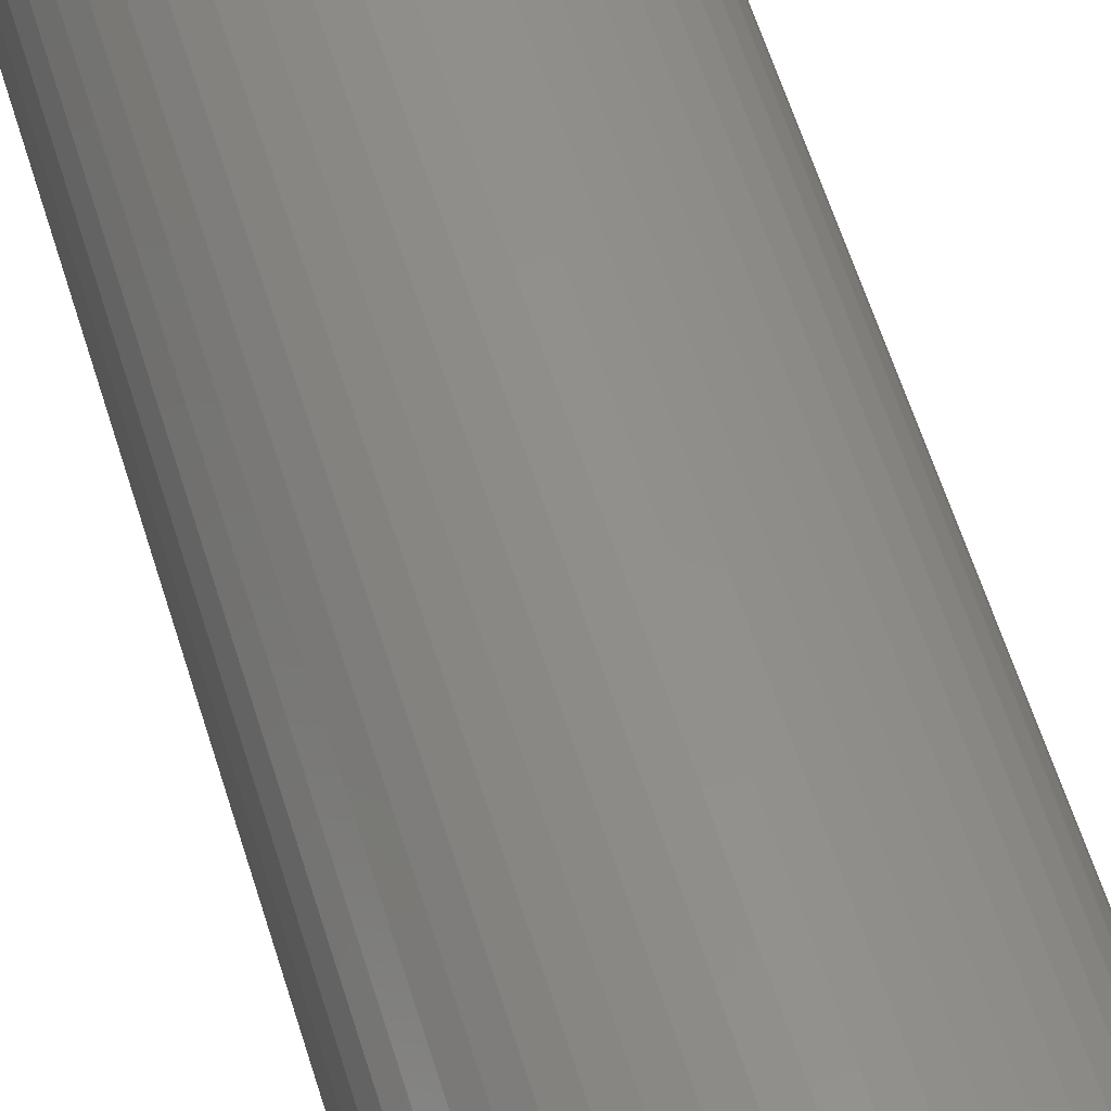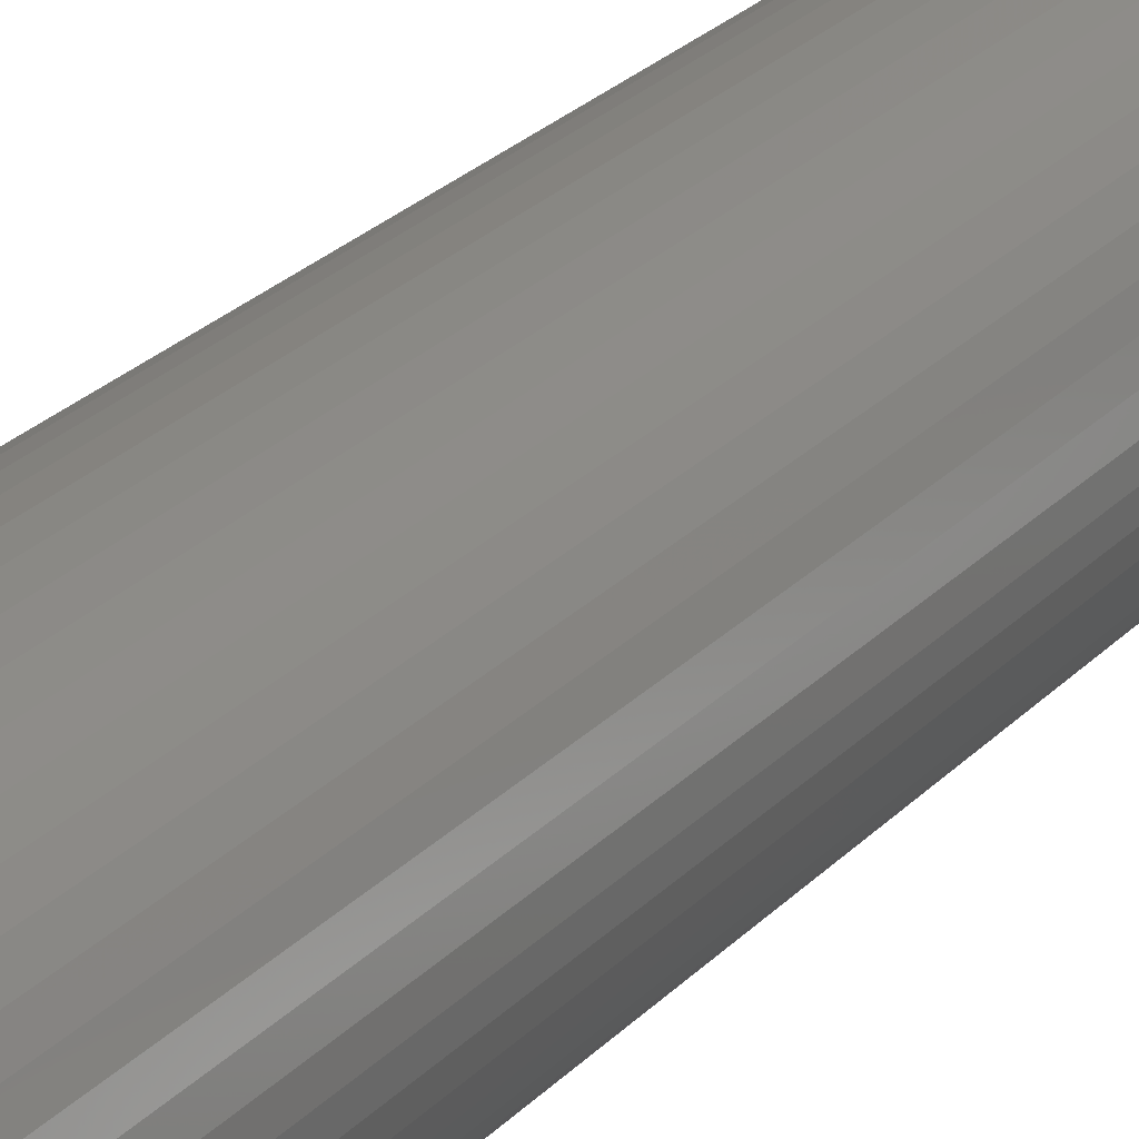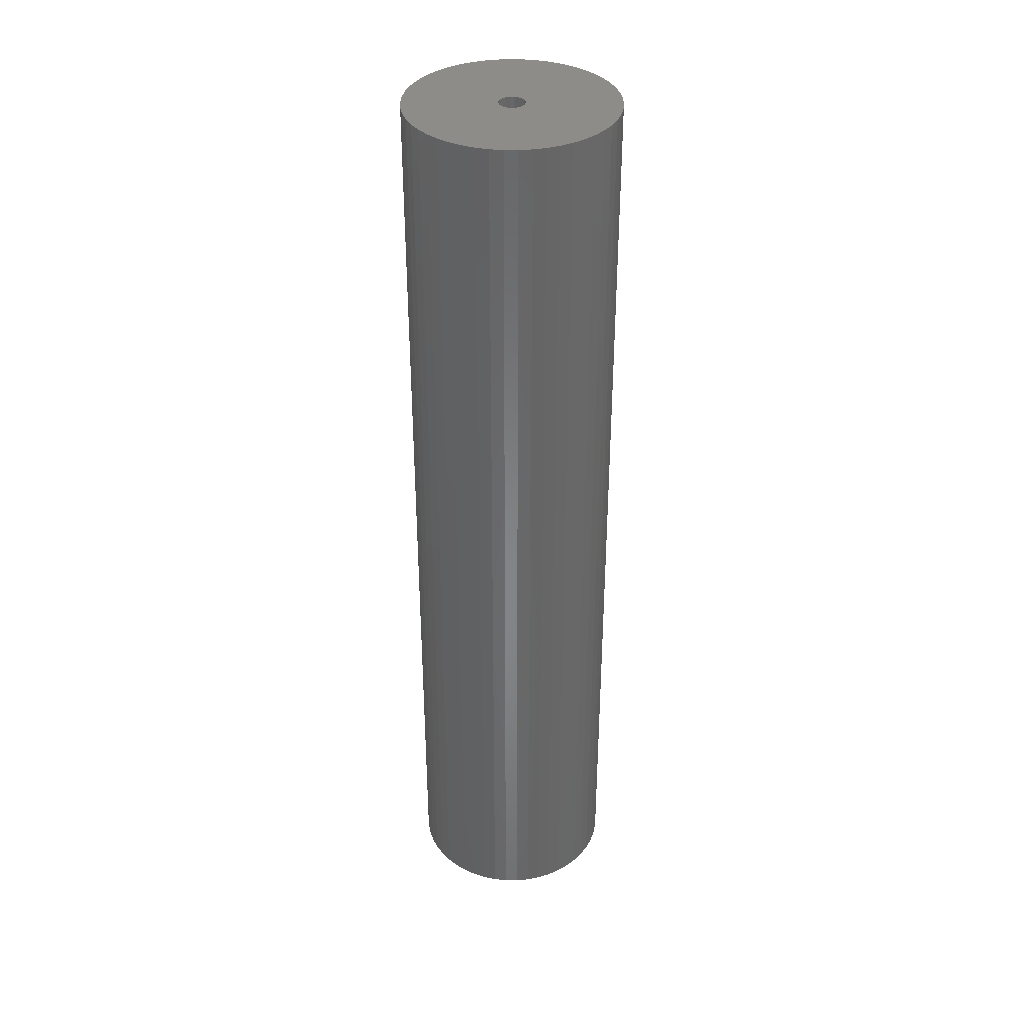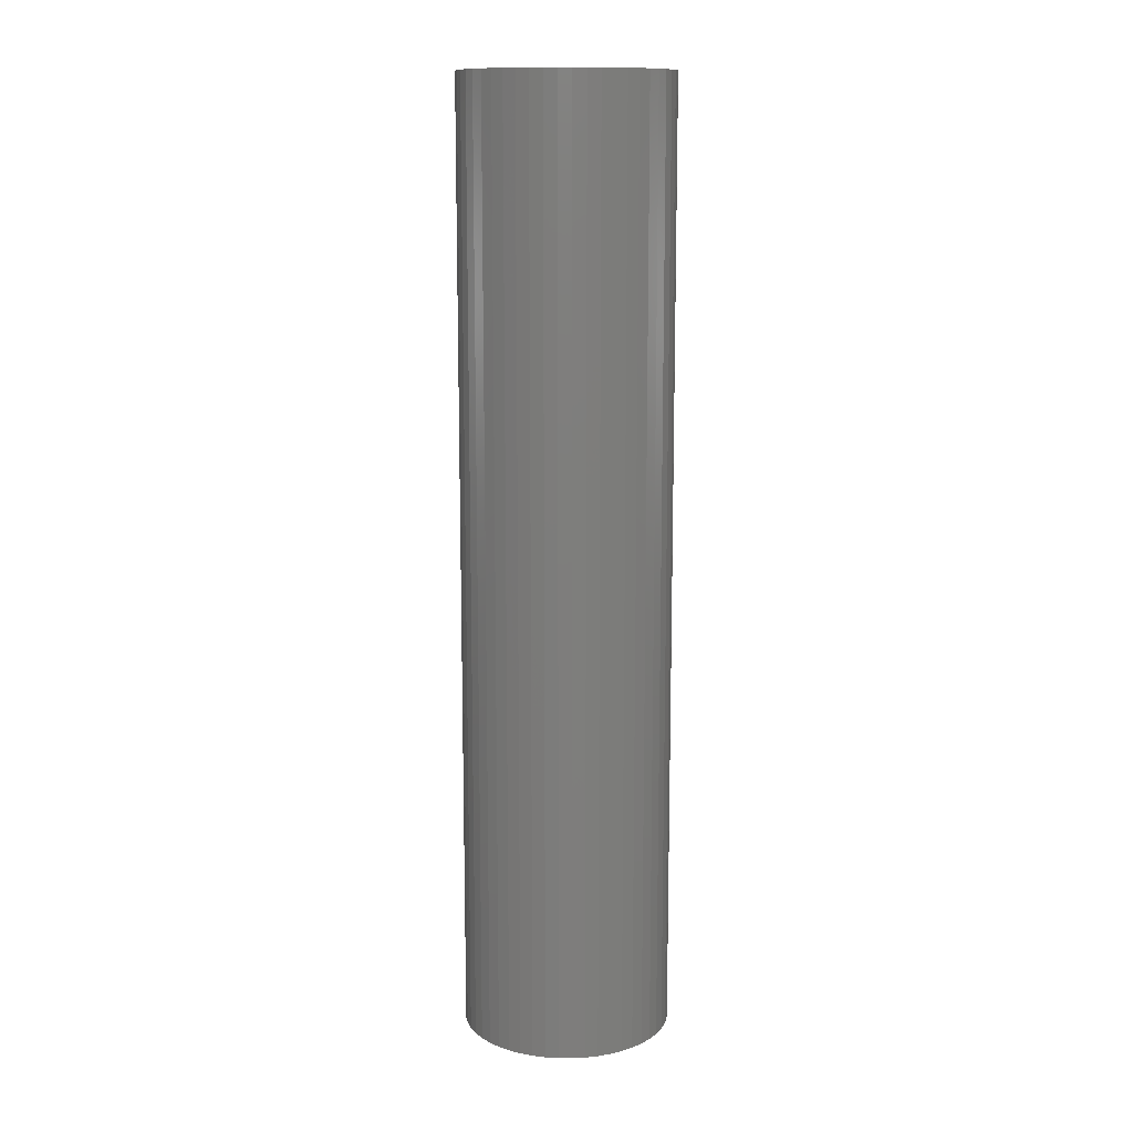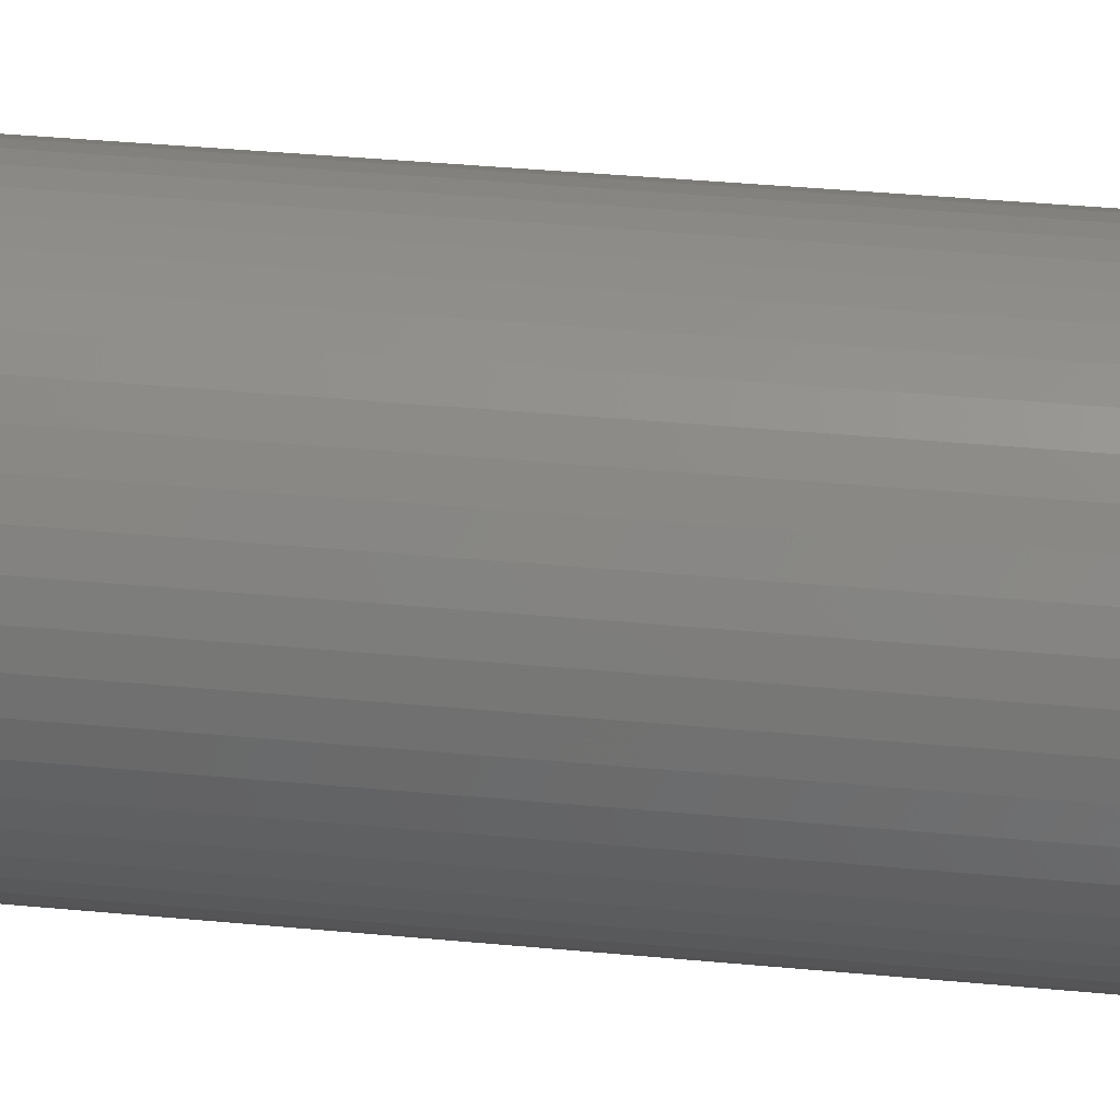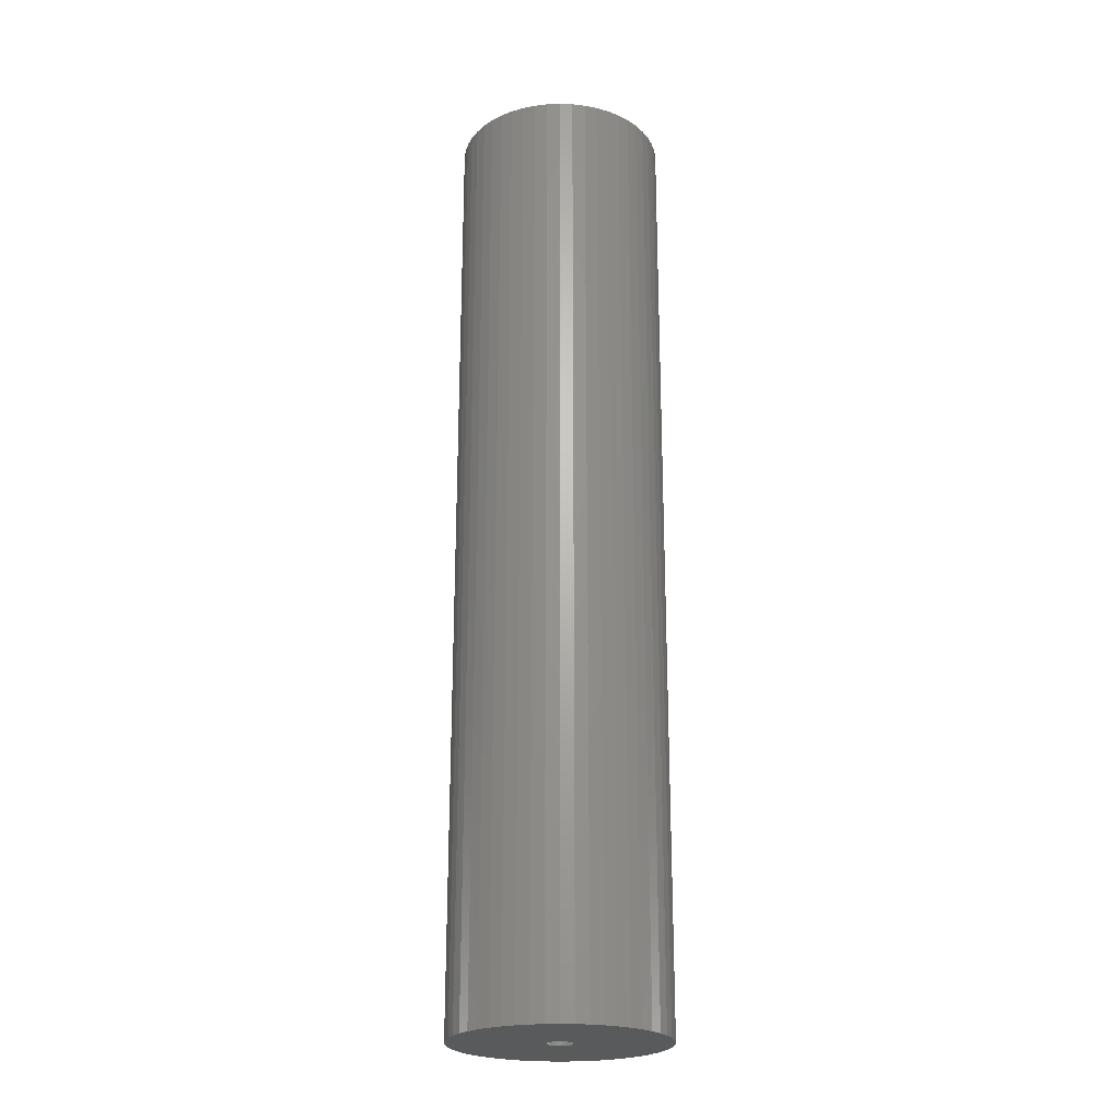
<metadata>
{"format":"stl","ext":"stl","renderer":"f3d","projection":"perspective","resolution":1024,"background":"white","views":[{"elev":52.8,"azim":-15.8,"up":"+Y"},{"elev":24.1,"azim":30.9,"up":"+Y"},{"elev":36.4,"azim":50.9,"up":"+Z"},{"elev":12.5,"azim":-114.5,"up":"+Z"},{"elev":29.3,"azim":-81.4,"up":"+Y"},{"elev":-23.2,"azim":90.1,"up":"+Z"}]}
</metadata>
<code>
# stl→obj: 200 verts, 400 faces
v 11 0 50
v 10.91 1.379 -50
v 10.91 1.379 50
v 11 0 -50
v -11 0 -50
v -10.91 1.379 50
v -10.91 1.379 -50
v -11 0 50
v 0.6907 10.98 -50
v -0.6907 10.98 50
v 0.6907 10.98 50
v -0.6907 10.98 -50
v -0.6907 -10.98 -50
v 0.6907 -10.98 50
v -0.6907 -10.98 50
v 0.6907 -10.98 -50
v 8.019 7.53 -50
v 7.012 8.476 50
v 8.019 7.53 50
v 7.012 8.476 -50
v -7.012 8.476 -50
v -8.019 7.53 50
v -7.012 8.476 50
v -8.019 7.53 -50
v -3.399 10.46 -50
v -4.684 9.953 50
v -3.399 10.46 50
v -4.684 9.953 -50
v 10.23 4.049 50
v 9.639 5.299 -50
v 9.639 5.299 50
v 10.23 4.049 -50
v 4.684 9.953 -50
v 3.399 10.46 50
v 4.684 9.953 50
v 3.399 10.46 -50
v 2.061 10.81 50
v 2.061 10.81 -50
v 5.894 9.288 -50
v 5.894 9.288 50
v -10.23 4.049 -50
v -9.639 5.299 50
v -9.639 5.299 -50
v -10.23 4.049 50
v 1.35 0 50
v 1.339 0.1692 50
v 10.65 2.736 50
v 10.91 -1.379 50
v 1.308 0.3357 50
v 1.339 -0.1692 50
v 1.255 0.497 50
v 10.65 -2.736 50
v 1.183 0.6504 50
v 8.899 6.466 50
v 1.308 -0.3357 50
v 1.092 0.7935 50
v 10.23 -4.049 50
v 0.9841 0.9241 50
v 1.255 -0.497 50
v 0.8605 1.04 50
v 9.639 -5.299 50
v 0.7234 1.14 50
v 1.183 -0.6504 50
v 0.5748 1.222 50
v 8.899 -6.466 50
v 0.4172 1.284 50
v 1.092 -0.7935 50
v 8.019 -7.53 50
v 0.253 1.326 50
v 0.08477 1.347 50
v -0.08477 1.347 50
v -0.253 1.326 50
v -2.061 10.81 50
v -0.4172 1.284 50
v -0.5748 1.222 50
v -0.7234 1.14 50
v -5.894 9.288 50
v -0.8605 1.04 50
v -0.9841 0.9241 50
v -1.092 0.7935 50
v 0.9841 -0.9241 50
v 7.012 -8.476 50
v 0.8605 -1.04 50
v 5.894 -9.288 50
v 0.7234 -1.14 50
v 4.684 -9.953 50
v 0.5748 -1.222 50
v 3.399 -10.46 50
v 0.4172 -1.284 50
v 2.061 -10.81 50
v 0.253 -1.326 50
v 0.08477 -1.347 50
v -0.08477 -1.347 50
v -0.253 -1.326 50
v -2.061 -10.81 50
v -0.4172 -1.284 50
v -3.399 -10.46 50
v -0.5748 -1.222 50
v -4.684 -9.953 50
v -0.7234 -1.14 50
v -5.894 -9.288 50
v -0.8605 -1.04 50
v -7.012 -8.476 50
v -0.9841 -0.9241 50
v -8.019 -7.53 50
v -1.092 -0.7935 50
v -8.899 -6.466 50
v -1.183 -0.6504 50
v -9.639 -5.299 50
v -1.255 -0.497 50
v -10.23 -4.049 50
v -1.308 -0.3357 50
v -10.65 -2.736 50
v -1.339 -0.1692 50
v -10.91 -1.379 50
v -1.35 0 50
v -8.899 6.466 50
v -1.183 0.6504 50
v -1.255 0.497 50
v -1.308 0.3357 50
v -10.65 2.736 50
v -1.339 0.1692 50
v -2.061 10.81 -50
v 1.35 0 -50
v 10.91 -1.379 -50
v 1.339 -0.1692 -50
v 10.65 -2.736 -50
v 1.308 -0.3357 -50
v 10.23 -4.049 -50
v 1.339 0.1692 -50
v 1.255 -0.497 -50
v 9.639 -5.299 -50
v 10.65 2.736 -50
v 1.183 -0.6504 -50
v 8.899 -6.466 -50
v 1.308 0.3357 -50
v 1.092 -0.7935 -50
v 8.019 -7.53 -50
v 0.9841 -0.9241 -50
v 7.012 -8.476 -50
v 1.255 0.497 -50
v 0.8605 -1.04 -50
v 5.894 -9.288 -50
v 0.7234 -1.14 -50
v 4.684 -9.953 -50
v 1.183 0.6504 -50
v 0.5748 -1.222 -50
v 3.399 -10.46 -50
v 8.899 6.466 -50
v 0.4172 -1.284 -50
v 2.061 -10.81 -50
v 1.092 0.7935 -50
v 0.253 -1.326 -50
v 0.08477 -1.347 -50
v -0.08477 -1.347 -50
v -0.253 -1.326 -50
v -2.061 -10.81 -50
v -0.4172 -1.284 -50
v -3.399 -10.46 -50
v -0.5748 -1.222 -50
v -4.684 -9.953 -50
v -0.7234 -1.14 -50
v -5.894 -9.288 -50
v -0.8605 -1.04 -50
v -7.012 -8.476 -50
v -0.9841 -0.9241 -50
v -8.019 -7.53 -50
v -1.092 -0.7935 -50
v 0.9841 0.9241 -50
v 0.8605 1.04 -50
v 0.7234 1.14 -50
v 0.5748 1.222 -50
v 0.4172 1.284 -50
v 0.253 1.326 -50
v 0.08477 1.347 -50
v -0.08477 1.347 -50
v -0.253 1.326 -50
v -0.4172 1.284 -50
v -0.5748 1.222 -50
v -0.7234 1.14 -50
v -5.894 9.288 -50
v -0.8605 1.04 -50
v -0.9841 0.9241 -50
v -1.092 0.7935 -50
v -8.899 6.466 -50
v -1.183 0.6504 -50
v -1.255 0.497 -50
v -1.308 0.3357 -50
v -10.65 2.736 -50
v -1.339 0.1692 -50
v -1.35 0 -50
v -8.899 -6.466 -50
v -1.183 -0.6504 -50
v -9.639 -5.299 -50
v -1.255 -0.497 -50
v -10.23 -4.049 -50
v -1.308 -0.3357 -50
v -10.65 -2.736 -50
v -1.339 -0.1692 -50
v -10.91 -1.379 -50
f 1 2 3
f 2 1 4
f 5 6 7
f 6 5 8
f 9 10 11
f 10 9 12
f 13 14 15
f 14 13 16
f 17 18 19
f 18 17 20
f 21 22 23
f 22 21 24
f 25 26 27
f 26 25 28
f 29 30 31
f 30 29 32
f 33 34 35
f 34 33 36
f 36 37 34
f 37 36 38
f 39 35 40
f 35 39 33
f 41 42 43
f 42 41 44
f 45 1 3
f 46 3 47
f 1 45 48
f 49 47 29
f 50 48 45
f 51 29 31
f 48 50 52
f 53 31 54
f 55 52 50
f 56 54 19
f 52 55 57
f 58 19 18
f 59 57 55
f 60 18 40
f 57 59 61
f 62 40 35
f 63 61 59
f 64 35 34
f 61 63 65
f 66 34 37
f 67 65 63
f 65 67 68
f 3 46 45
f 47 49 46
f 29 51 49
f 31 53 51
f 54 56 53
f 19 58 56
f 18 60 58
f 40 62 60
f 69 37 11
f 35 64 62
f 34 66 64
f 37 69 66
f 11 70 69
f 11 71 70
f 10 71 11
f 71 10 72
f 73 72 10
f 72 73 74
f 27 74 73
f 74 27 75
f 26 75 27
f 75 26 76
f 77 76 26
f 76 77 78
f 23 78 77
f 78 23 79
f 22 79 23
f 79 22 80
f 81 68 67
f 68 81 82
f 83 82 81
f 82 83 84
f 85 84 83
f 84 85 86
f 87 86 85
f 86 87 88
f 89 88 87
f 88 89 90
f 91 90 89
f 90 91 14
f 92 14 91
f 93 14 92
f 15 93 94
f 95 94 96
f 97 96 98
f 93 15 14
f 99 98 100
f 101 100 102
f 103 102 104
f 105 104 106
f 107 106 108
f 109 108 110
f 111 110 112
f 113 112 114
f 115 114 116
f 117 80 22
f 94 95 15
f 80 117 118
f 96 97 95
f 42 118 117
f 98 99 97
f 118 42 119
f 100 101 99
f 44 119 42
f 102 103 101
f 119 44 120
f 104 105 103
f 121 120 44
f 106 107 105
f 120 121 122
f 108 109 107
f 6 122 121
f 110 111 109
f 122 6 116
f 112 113 111
f 8 116 6
f 114 115 113
f 116 8 115
f 12 73 10
f 73 12 123
f 124 4 125
f 126 125 127
f 4 124 2
f 128 127 129
f 130 2 124
f 131 129 132
f 2 130 133
f 134 132 135
f 136 133 130
f 137 135 138
f 133 136 32
f 139 138 140
f 141 32 136
f 142 140 143
f 32 141 30
f 144 143 145
f 146 30 141
f 147 145 148
f 30 146 149
f 150 148 151
f 152 149 146
f 149 152 17
f 125 126 124
f 127 128 126
f 129 131 128
f 132 134 131
f 135 137 134
f 138 139 137
f 140 142 139
f 143 144 142
f 153 151 16
f 145 147 144
f 148 150 147
f 151 153 150
f 16 154 153
f 16 155 154
f 13 155 16
f 155 13 156
f 157 156 13
f 156 157 158
f 159 158 157
f 158 159 160
f 161 160 159
f 160 161 162
f 163 162 161
f 162 163 164
f 165 164 163
f 164 165 166
f 167 166 165
f 166 167 168
f 169 17 152
f 17 169 20
f 170 20 169
f 20 170 39
f 171 39 170
f 39 171 33
f 172 33 171
f 33 172 36
f 173 36 172
f 36 173 38
f 174 38 173
f 38 174 9
f 175 9 174
f 176 9 175
f 12 176 177
f 123 177 178
f 25 178 179
f 176 12 9
f 28 179 180
f 181 180 182
f 21 182 183
f 24 183 184
f 185 184 186
f 43 186 187
f 41 187 188
f 189 188 190
f 7 190 191
f 192 168 167
f 177 123 12
f 168 192 193
f 178 25 123
f 194 193 192
f 179 28 25
f 193 194 195
f 180 181 28
f 196 195 194
f 182 21 181
f 195 196 197
f 183 24 21
f 198 197 196
f 184 185 24
f 197 198 199
f 186 43 185
f 200 199 198
f 187 41 43
f 199 200 191
f 188 189 41
f 5 191 200
f 190 7 189
f 191 5 7
f 16 90 14
f 90 16 151
f 47 32 29
f 32 47 133
f 3 133 47
f 133 3 2
f 54 17 19
f 17 54 149
f 31 149 54
f 149 31 30
f 38 11 37
f 11 38 9
f 20 40 18
f 40 20 39
f 43 117 185
f 117 43 42
f 185 22 24
f 22 185 117
f 189 44 41
f 44 189 121
f 7 121 189
f 121 7 6
f 28 77 26
f 77 28 181
f 181 23 77
f 23 181 21
f 123 27 73
f 27 123 25
f 48 4 1
f 4 48 125
f 61 129 57
f 129 61 132
f 167 103 105
f 103 167 165
f 194 111 196
f 111 194 109
f 192 109 194
f 109 192 107
f 145 84 86
f 84 145 143
f 57 127 52
f 127 57 129
f 167 107 192
f 107 167 105
f 198 115 200
f 115 198 113
f 200 8 5
f 8 200 115
f 196 113 198
f 113 196 111
f 140 68 82
f 68 140 138
f 148 86 88
f 86 148 145
f 151 88 90
f 88 151 148
f 52 125 48
f 125 52 127
f 65 132 61
f 132 65 135
f 68 135 65
f 135 68 138
f 157 15 95
f 15 157 13
f 161 97 99
f 97 161 159
f 165 101 103
f 101 165 163
f 143 82 84
f 82 143 140
f 159 95 97
f 95 159 157
f 163 99 101
f 99 163 161
f 146 56 152
f 56 146 53
f 173 64 66
f 64 173 172
f 179 74 75
f 74 179 178
f 119 186 118
f 186 119 187
f 126 45 124
f 45 126 50
f 176 70 71
f 70 176 175
f 171 60 62
f 60 171 170
f 116 190 122
f 190 116 191
f 80 183 79
f 183 80 184
f 178 72 74
f 72 178 177
f 183 78 79
f 78 183 182
f 142 85 83
f 85 142 144
f 170 58 60
f 58 170 169
f 152 58 169
f 58 152 56
f 174 66 69
f 66 174 173
f 175 69 70
f 69 175 174
f 172 62 64
f 62 172 171
f 120 187 119
f 187 120 188
f 122 188 120
f 188 122 190
f 118 184 80
f 184 118 186
f 177 71 72
f 71 177 176
f 182 76 78
f 76 182 180
f 180 75 76
f 75 180 179
f 124 46 130
f 46 124 45
f 128 50 126
f 50 128 55
f 114 191 116
f 191 114 199
f 141 53 146
f 53 141 51
f 136 51 141
f 51 136 49
f 130 49 136
f 49 130 46
f 137 63 134
f 63 137 67
f 134 59 131
f 59 134 63
f 154 93 92
f 93 154 155
f 106 193 108
f 193 106 168
f 153 92 91
f 92 153 154
f 144 87 85
f 87 144 147
f 147 89 87
f 89 147 150
f 139 83 81
f 83 139 142
f 131 55 128
f 55 131 59
f 162 102 100
f 102 162 164
f 158 98 96
f 98 158 160
f 156 96 94
f 96 156 158
f 110 197 112
f 197 110 195
f 112 199 114
f 199 112 197
f 108 195 110
f 195 108 193
f 104 168 106
f 168 104 166
f 164 104 102
f 104 164 166
f 150 91 89
f 91 150 153
f 139 67 137
f 67 139 81
f 160 100 98
f 100 160 162
f 155 94 93
f 94 155 156

</code>
